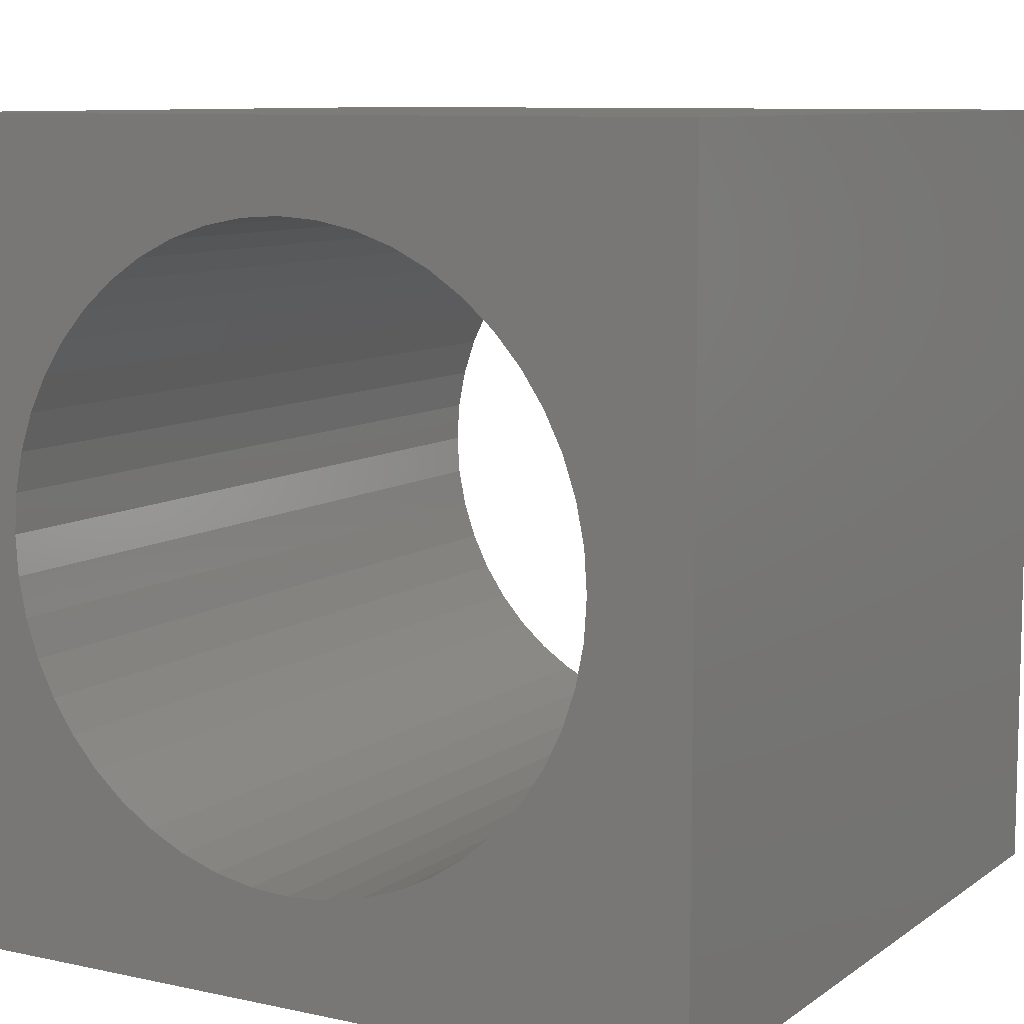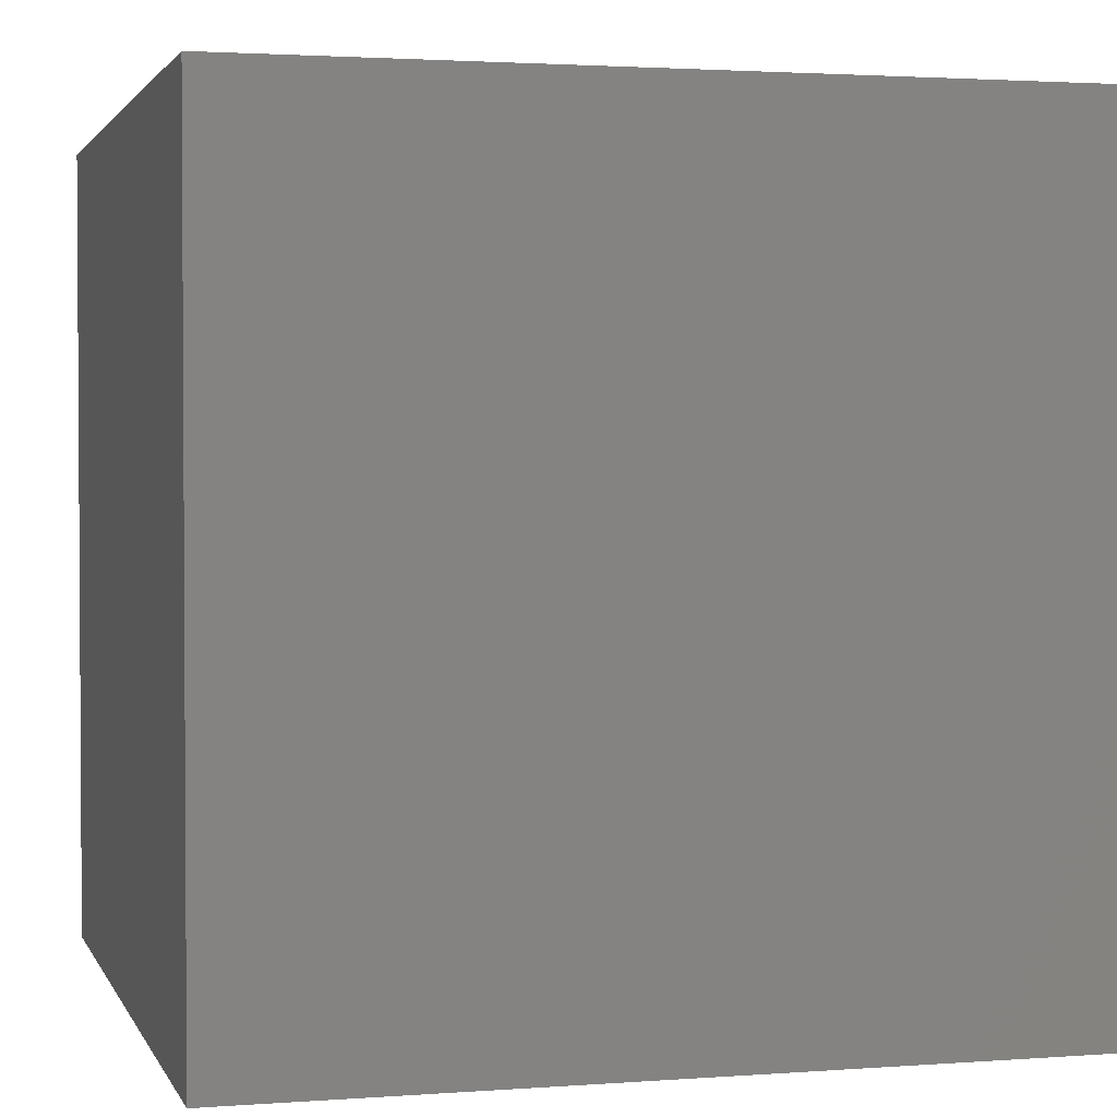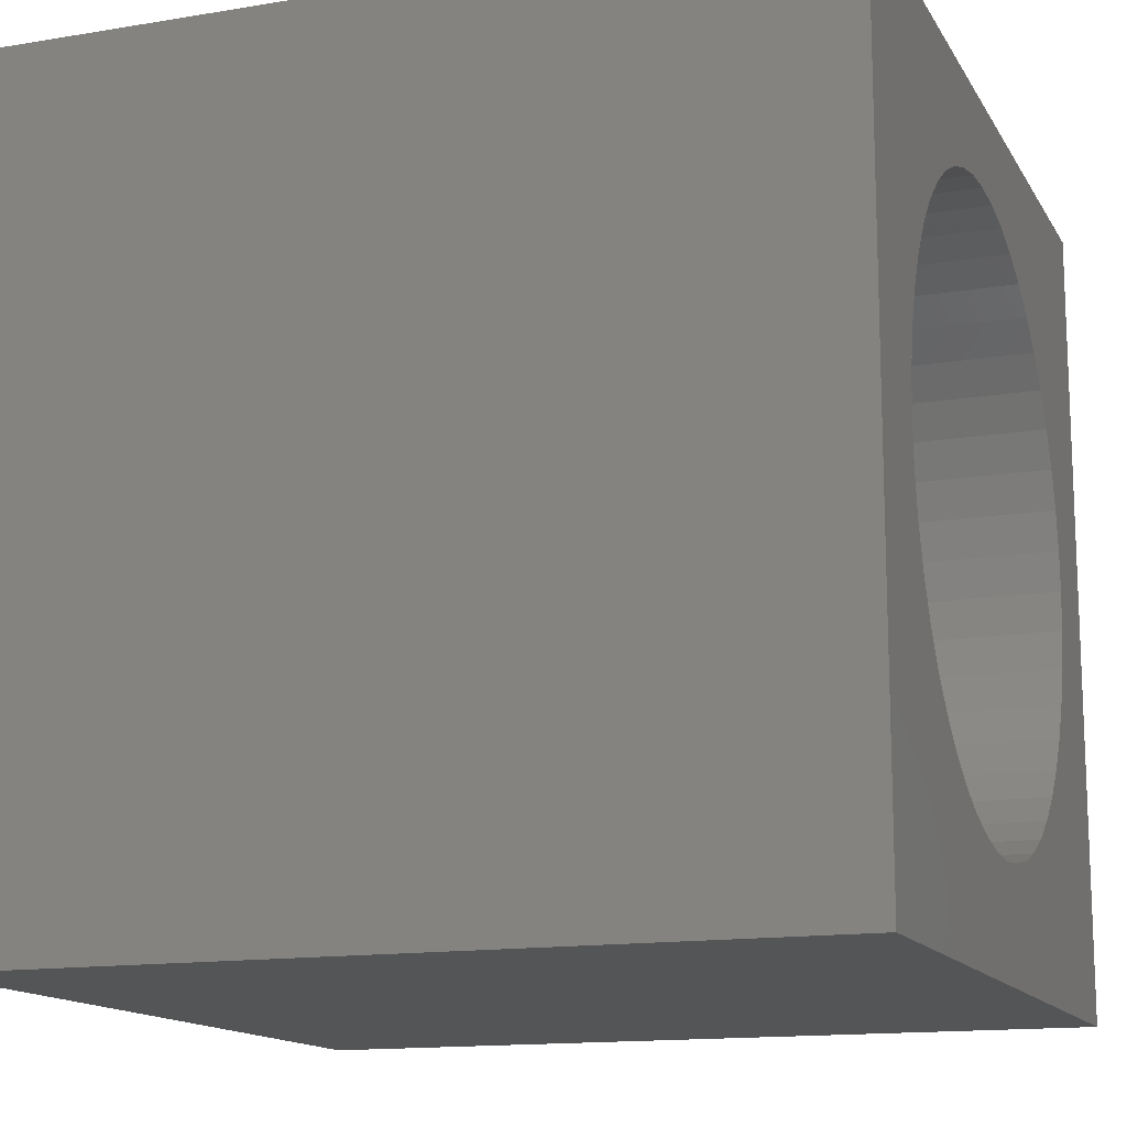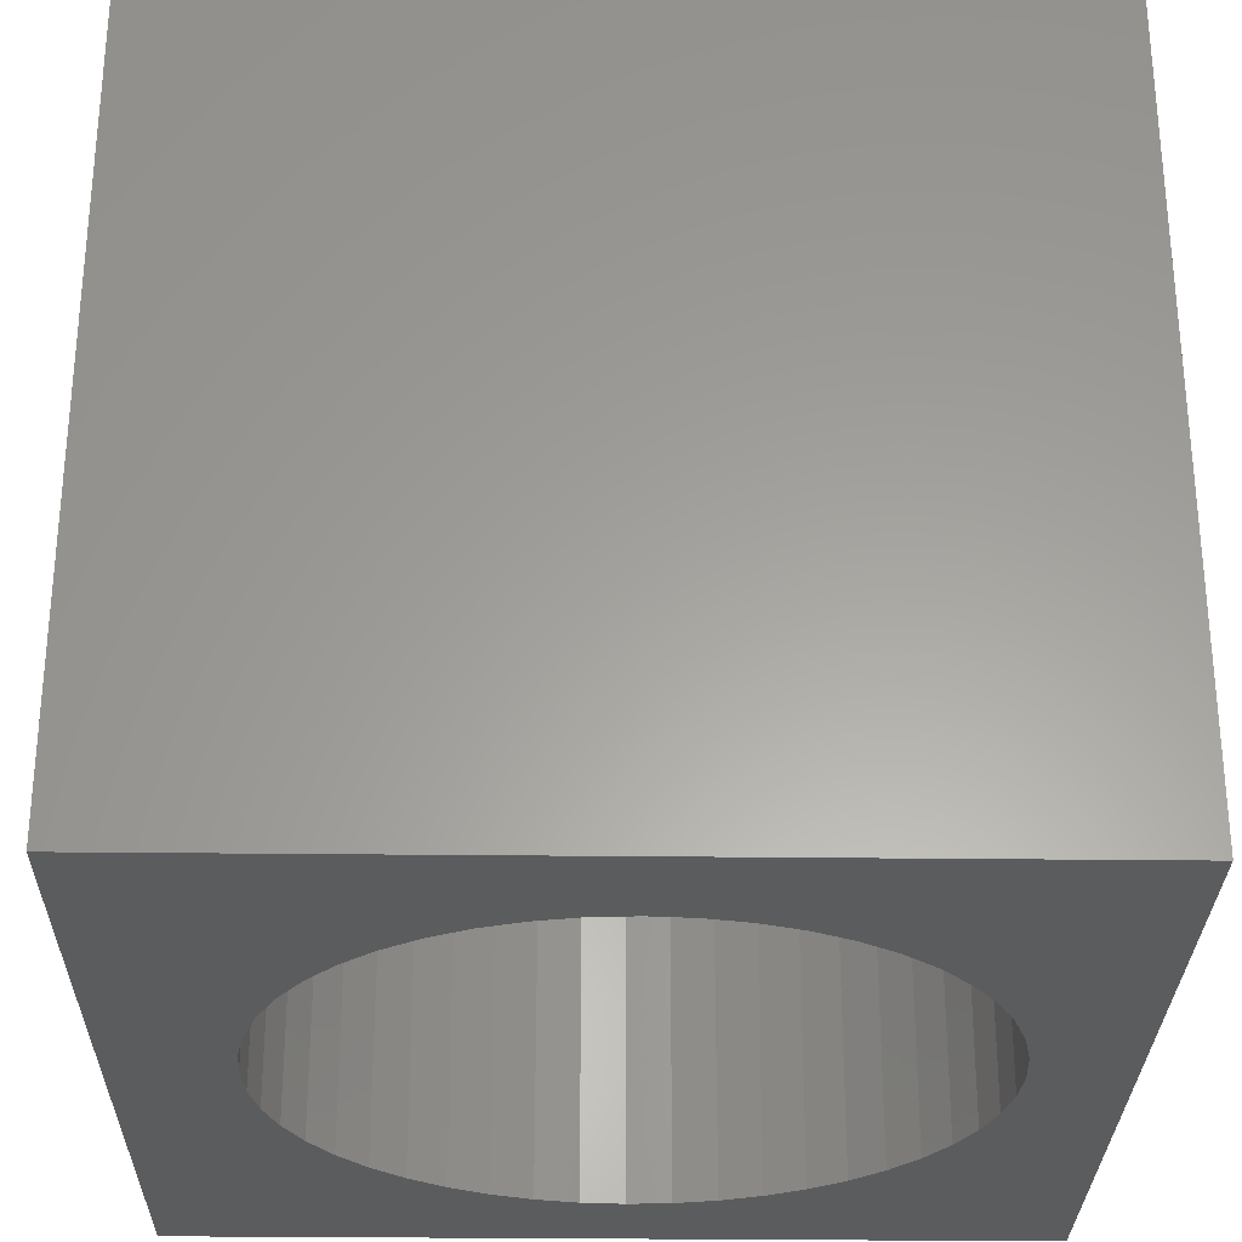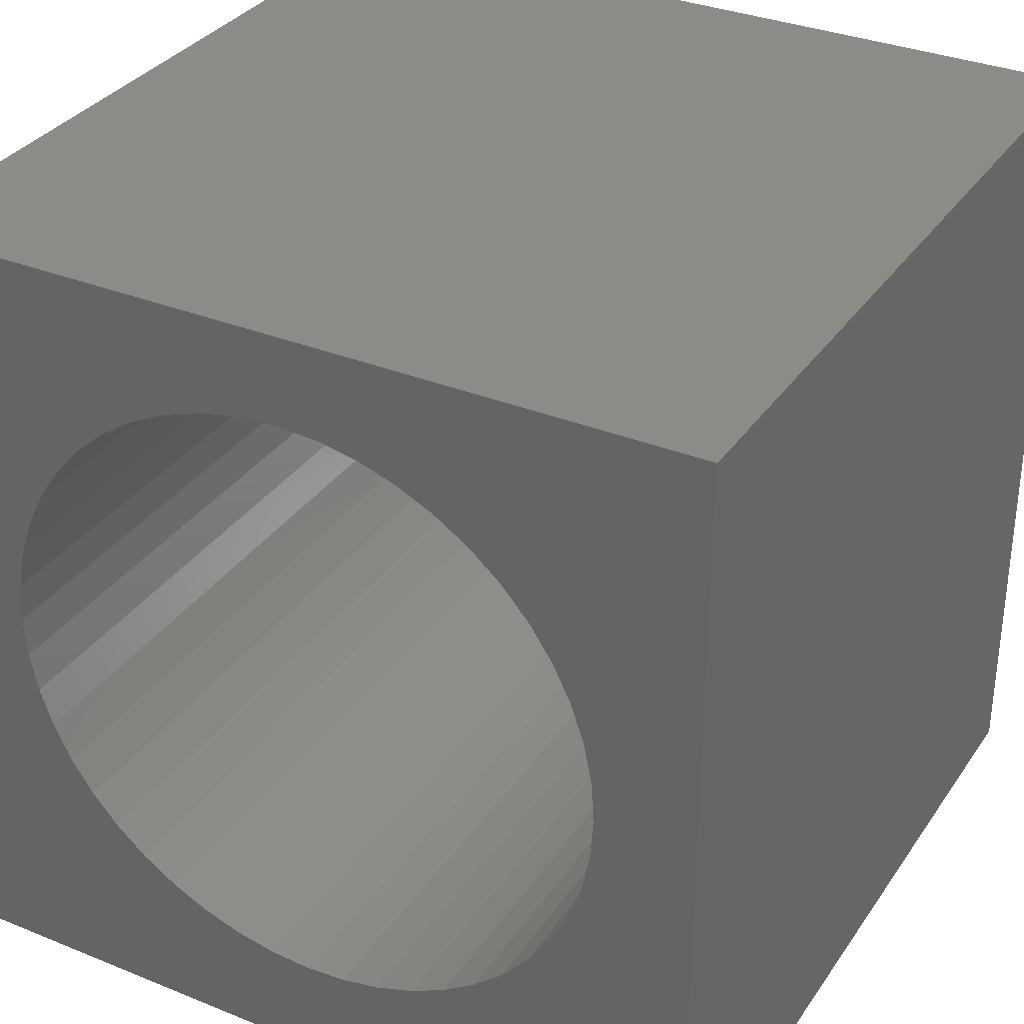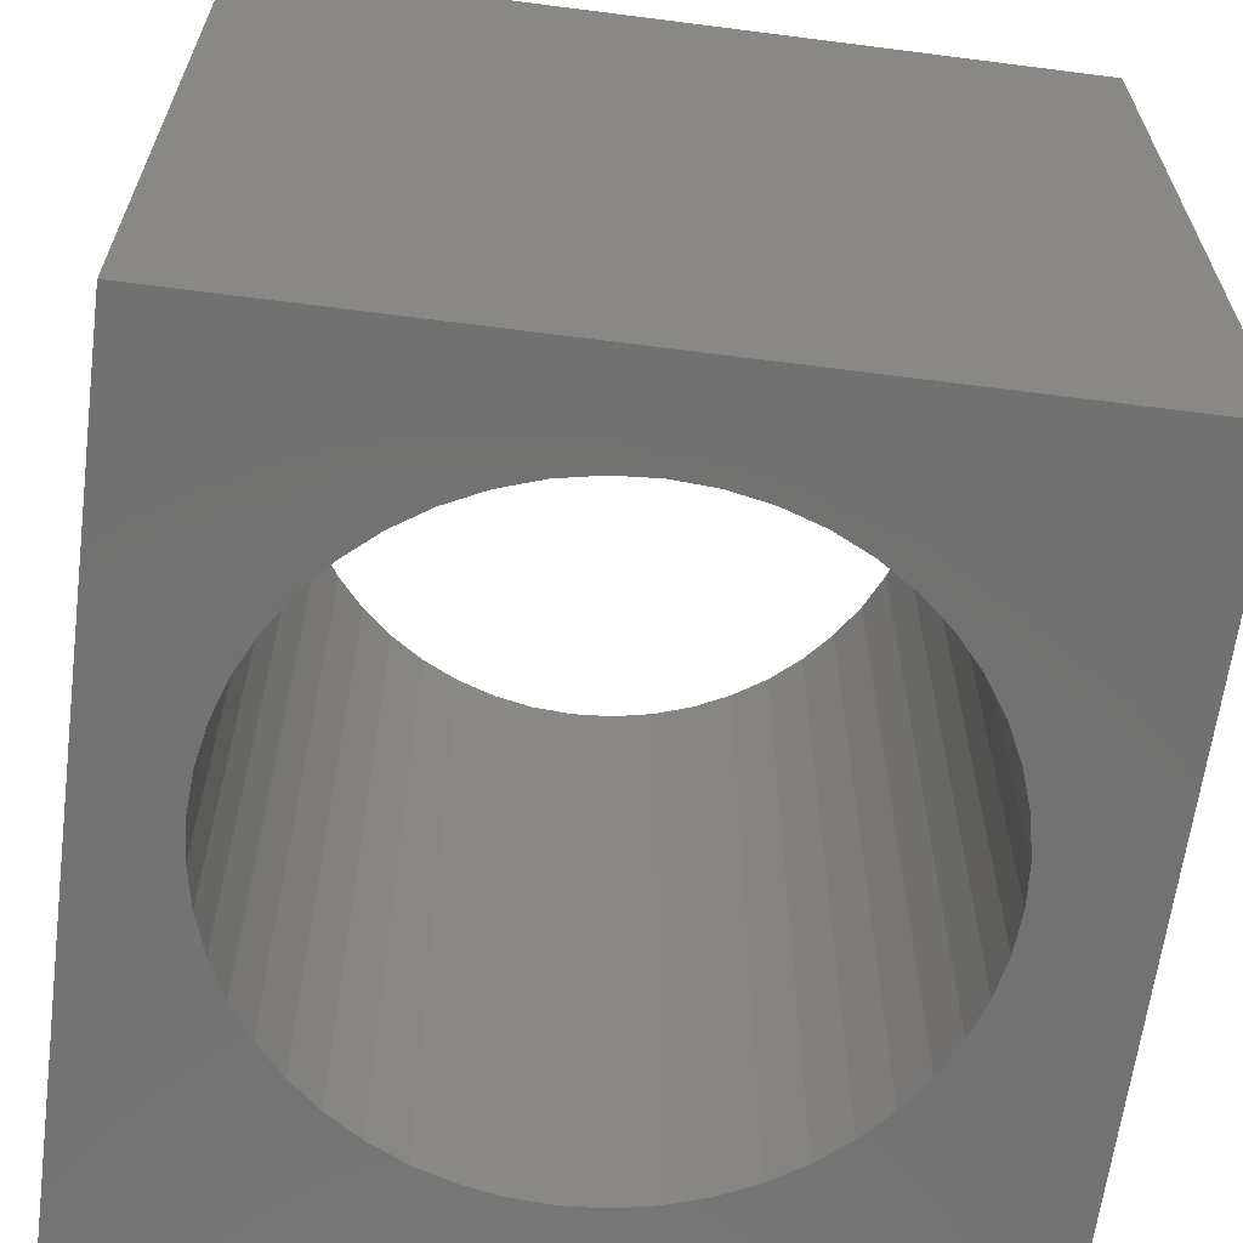
<metadata>
{"format":"stl","ext":"stl","renderer":"f3d","projection":"perspective","resolution":1024,"background":"white","views":[{"elev":9.1,"azim":30.0,"up":"+Y"},{"elev":2.2,"azim":-105.0,"up":"+Z"},{"elev":-14.1,"azim":110.2,"up":"+Y"},{"elev":-29.0,"azim":89.0,"up":"+Z"},{"elev":33.2,"azim":29.1,"up":"+Y"},{"elev":-63.8,"azim":-97.4,"up":"+Z"}]}
</metadata>
<code>
# stl→obj: 104 verts, 208 faces
v 0 10 10
v 0 10 0
v 0 0 10
v 0 0 0
v 2.288 7.807 10
v 2.662 8.135 10
v 8.743 4.624 10
v 10 0 10
v 8.776 5.12 10
v 10 10 10
v 7.289 2.105 10
v 6.875 1.828 10
v 6.429 1.608 10
v 5.959 1.449 10
v 3.075 8.411 10
v 3.521 8.631 10
v 3.991 8.791 10
v 4.479 8.888 10
v 4.975 8.92 10
v 5.471 8.888 10
v 5.959 8.791 10
v 7.289 8.135 10
v 7.662 7.807 10
v 8.646 4.136 10
v 8.486 3.665 10
v 8.266 3.219 10
v 5.471 1.352 10
v 4.975 1.319 10
v 4.479 1.352 10
v 6.429 8.631 10
v 6.875 8.411 10
v 7.99 7.433 10
v 8.266 7.02 10
v 8.486 6.574 10
v 8.646 6.103 10
v 8.743 5.616 10
v 7.99 2.806 10
v 7.662 2.432 10
v 3.991 1.449 10
v 3.521 1.608 10
v 3.075 1.828 10
v 2.662 2.105 10
v 2.288 2.432 10
v 1.96 2.806 10
v 1.684 3.219 10
v 1.464 3.665 10
v 1.304 4.136 10
v 1.304 6.103 10
v 1.464 6.574 10
v 1.207 4.624 10
v 1.175 5.12 10
v 1.207 5.616 10
v 1.684 7.02 10
v 1.96 7.433 10
v 10 10 0
v 10 0 0
v 5.959 1.449 0
v 6.429 1.608 0
v 4.479 8.888 0
v 3.991 8.791 0
v 3.521 8.631 0
v 3.075 8.411 0
v 2.662 8.135 0
v 2.288 7.807 0
v 3.991 1.449 0
v 4.479 1.352 0
v 4.975 1.319 0
v 5.471 1.352 0
v 6.875 1.828 0
v 7.289 2.105 0
v 7.662 2.432 0
v 7.99 7.433 0
v 7.662 7.807 0
v 7.289 8.135 0
v 6.875 8.411 0
v 4.975 8.92 0
v 5.471 8.888 0
v 1.175 5.12 0
v 1.207 4.624 0
v 1.304 4.136 0
v 1.464 3.665 0
v 2.288 2.432 0
v 2.662 2.105 0
v 8.486 3.665 0
v 8.646 4.136 0
v 6.429 8.631 0
v 5.959 8.791 0
v 1.96 7.433 0
v 1.684 7.02 0
v 1.464 6.574 0
v 3.075 1.828 0
v 3.521 1.608 0
v 7.99 2.806 0
v 8.266 3.219 0
v 8.646 6.103 0
v 8.486 6.574 0
v 8.266 7.02 0
v 1.304 6.103 0
v 1.207 5.616 0
v 1.684 3.219 0
v 1.96 2.806 0
v 8.743 4.624 0
v 8.776 5.12 0
v 8.743 5.616 0
f 1 2 3
f 3 2 4
f 5 6 1
f 7 8 9
f 9 8 10
f 11 12 8
f 8 12 13
f 8 13 14
f 6 15 1
f 1 15 16
f 1 16 17
f 17 18 1
f 1 18 19
f 1 19 10
f 10 19 20
f 10 20 21
f 10 22 23
f 7 24 8
f 8 24 25
f 8 25 26
f 14 27 8
f 8 27 28
f 8 28 3
f 3 28 29
f 21 30 10
f 10 30 31
f 10 31 22
f 23 32 10
f 10 32 33
f 10 33 34
f 34 35 10
f 10 35 36
f 10 36 9
f 26 37 8
f 8 37 38
f 8 38 11
f 29 39 3
f 3 39 40
f 3 40 41
f 41 42 3
f 3 42 43
f 3 43 44
f 44 45 3
f 3 45 46
f 3 46 47
f 1 48 49
f 47 50 3
f 3 50 51
f 3 51 1
f 1 51 52
f 1 52 48
f 49 53 1
f 1 53 54
f 1 54 5
f 55 10 56
f 56 10 8
f 57 58 56
f 59 60 2
f 2 60 61
f 61 62 2
f 2 62 63
f 2 63 64
f 65 66 4
f 4 66 67
f 4 67 56
f 56 67 68
f 56 68 57
f 58 69 56
f 56 69 70
f 56 70 71
f 72 73 55
f 55 73 74
f 55 74 75
f 59 2 76
f 76 2 55
f 76 55 77
f 4 2 78
f 78 79 4
f 4 79 80
f 4 80 81
f 4 82 83
f 56 84 85
f 75 86 55
f 55 86 87
f 55 87 77
f 64 88 2
f 2 88 89
f 2 89 90
f 83 91 4
f 4 91 92
f 4 92 65
f 71 93 56
f 56 93 94
f 56 94 84
f 95 96 55
f 55 96 97
f 55 97 72
f 90 98 2
f 2 98 99
f 2 99 78
f 81 100 4
f 4 100 101
f 4 101 82
f 85 102 56
f 56 102 103
f 56 103 55
f 55 103 104
f 55 104 95
f 10 55 1
f 1 55 2
f 56 8 4
f 4 8 3
f 102 9 103
f 103 9 36
f 103 36 104
f 104 36 35
f 104 35 95
f 95 35 34
f 95 34 96
f 96 34 33
f 96 33 97
f 97 33 32
f 97 32 72
f 72 32 23
f 72 23 73
f 73 23 22
f 73 22 74
f 74 22 31
f 74 31 75
f 75 31 30
f 75 30 86
f 86 30 21
f 86 21 87
f 87 21 20
f 87 20 77
f 77 20 19
f 77 19 76
f 76 19 18
f 76 18 59
f 59 18 17
f 59 17 60
f 60 17 16
f 60 16 61
f 61 16 15
f 61 15 62
f 62 15 6
f 62 6 63
f 63 6 5
f 63 5 64
f 64 5 54
f 64 54 88
f 88 54 53
f 88 53 89
f 89 53 49
f 89 49 90
f 90 49 48
f 90 48 98
f 98 48 52
f 98 52 99
f 99 52 51
f 99 51 78
f 78 51 50
f 78 50 79
f 79 50 47
f 79 47 80
f 80 47 46
f 80 46 81
f 81 46 45
f 81 45 100
f 100 45 44
f 100 44 101
f 101 44 43
f 101 43 82
f 82 43 42
f 82 42 83
f 83 42 41
f 83 41 91
f 91 41 40
f 91 40 92
f 92 40 39
f 92 39 65
f 65 39 29
f 65 29 66
f 66 29 28
f 66 28 67
f 67 28 27
f 67 27 68
f 68 27 14
f 68 14 57
f 57 14 13
f 57 13 58
f 58 13 12
f 58 12 69
f 69 12 11
f 69 11 70
f 70 11 38
f 70 38 71
f 71 38 37
f 71 37 93
f 93 37 26
f 93 26 94
f 94 26 25
f 94 25 84
f 84 25 24
f 84 24 85
f 85 24 7
f 85 7 102
f 102 7 9

</code>
